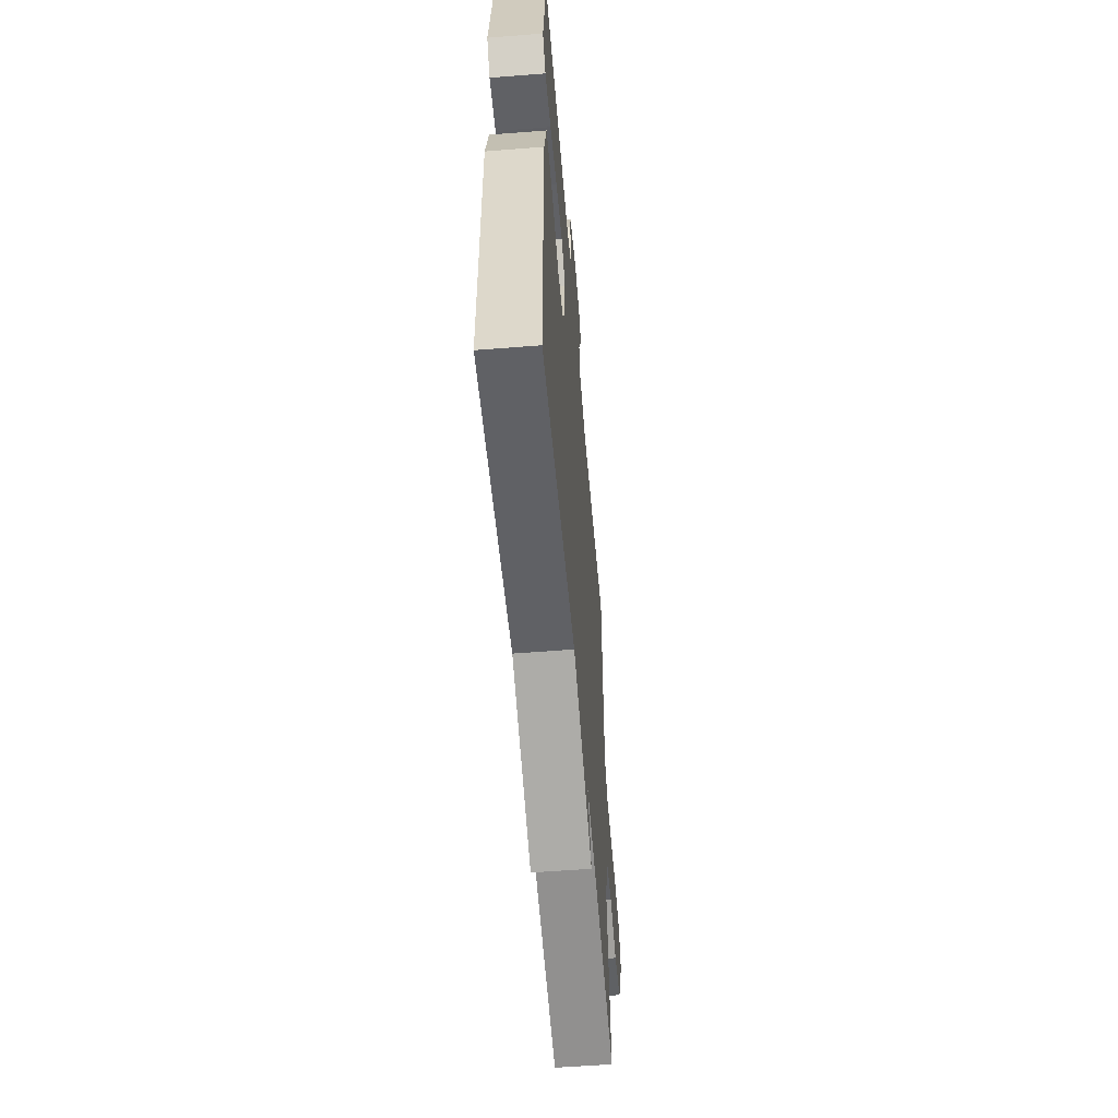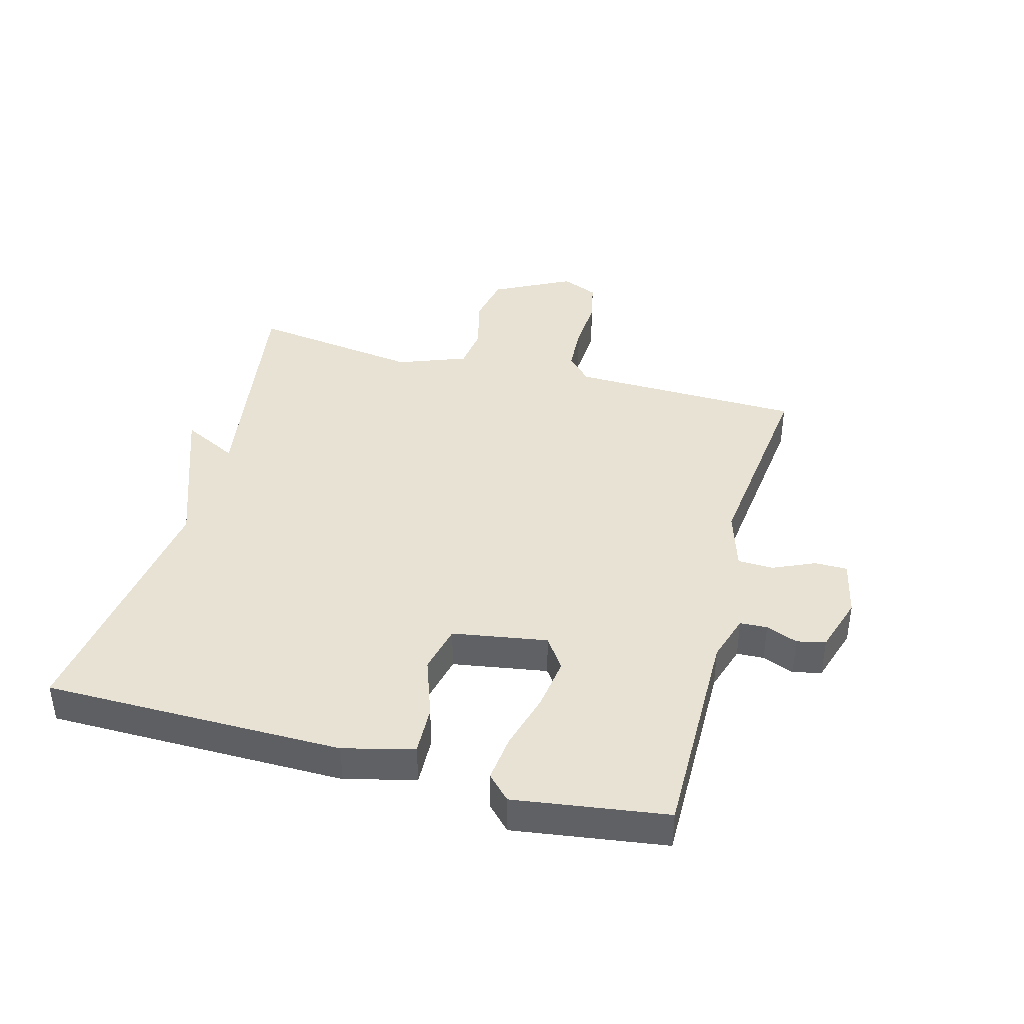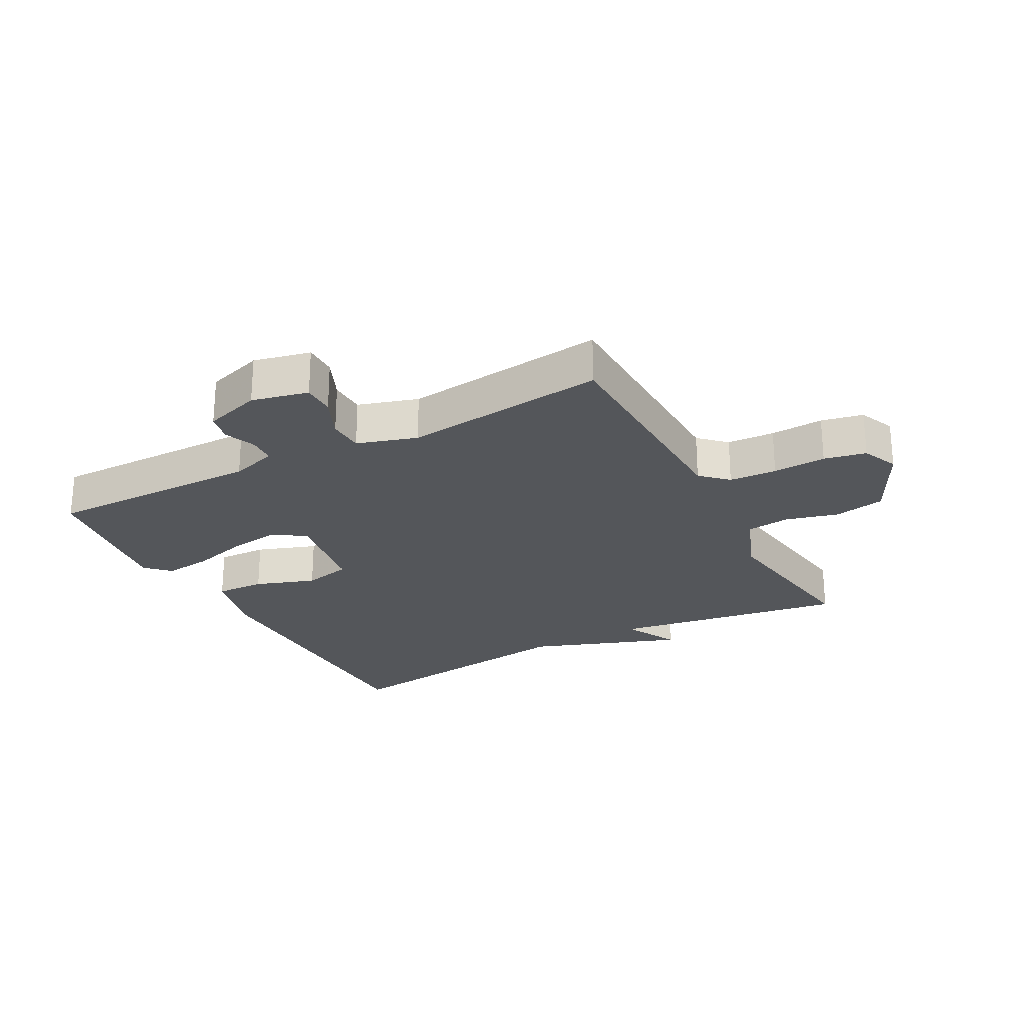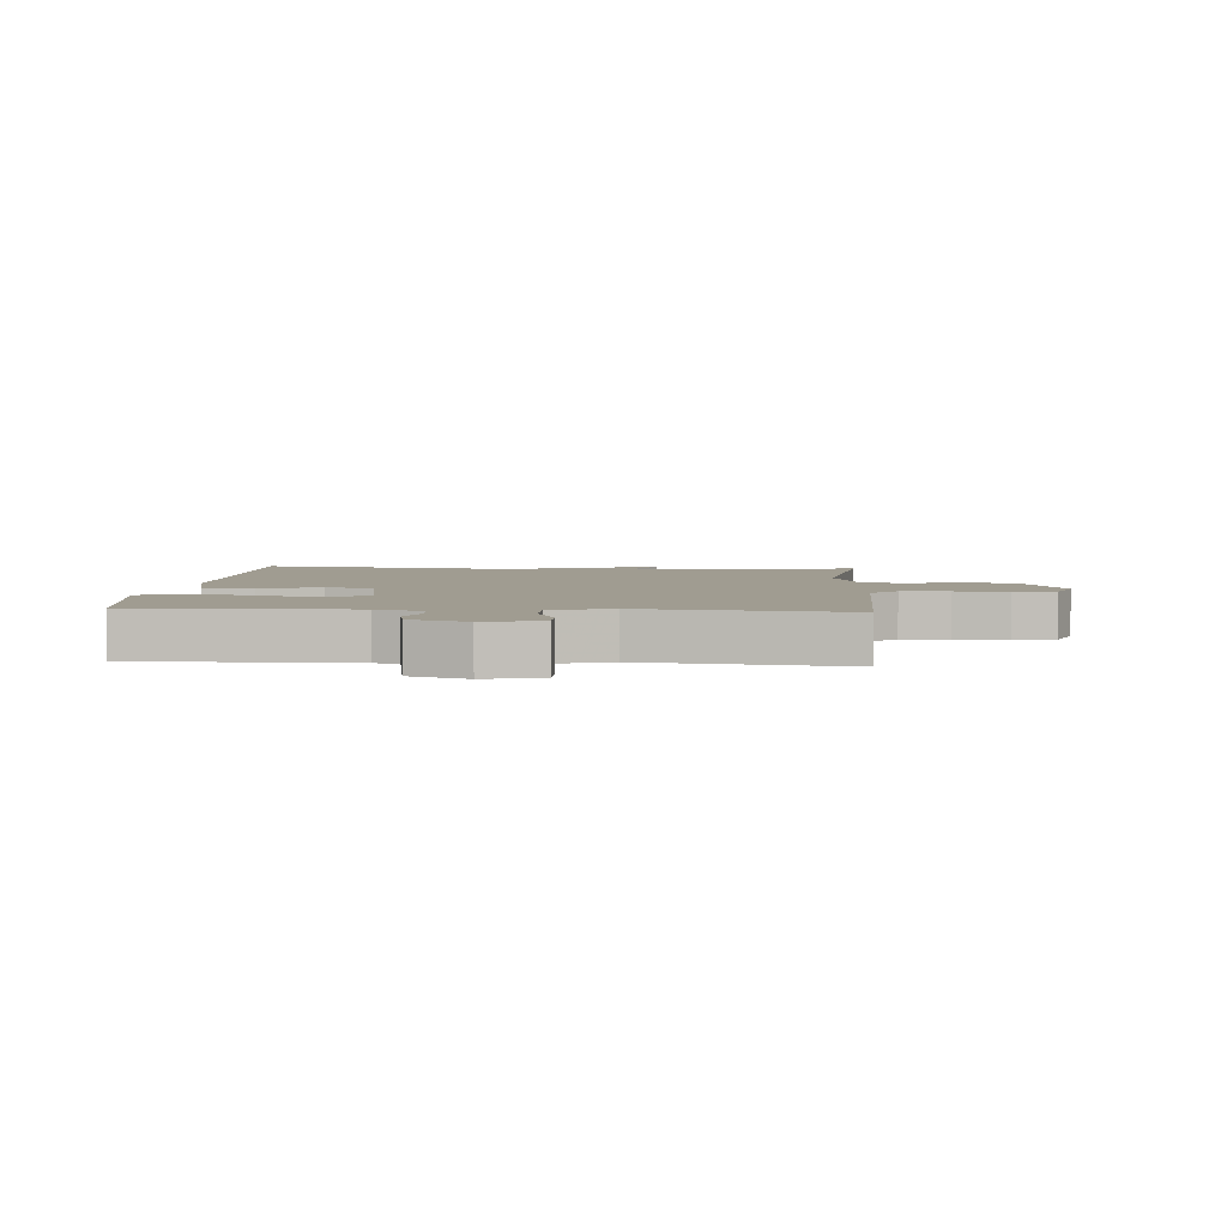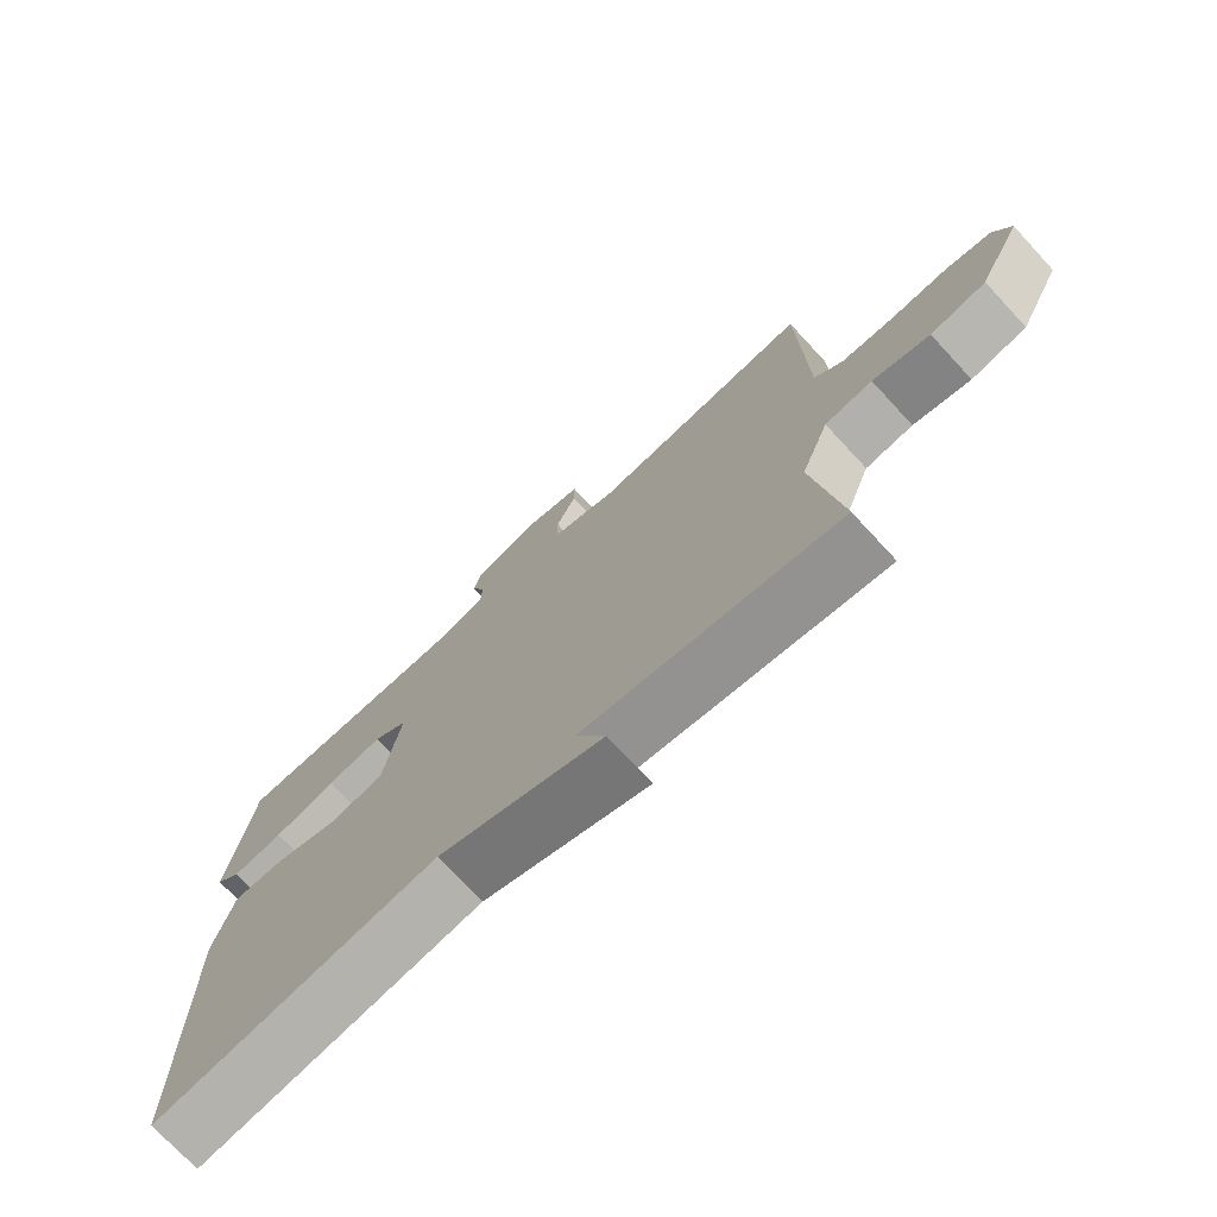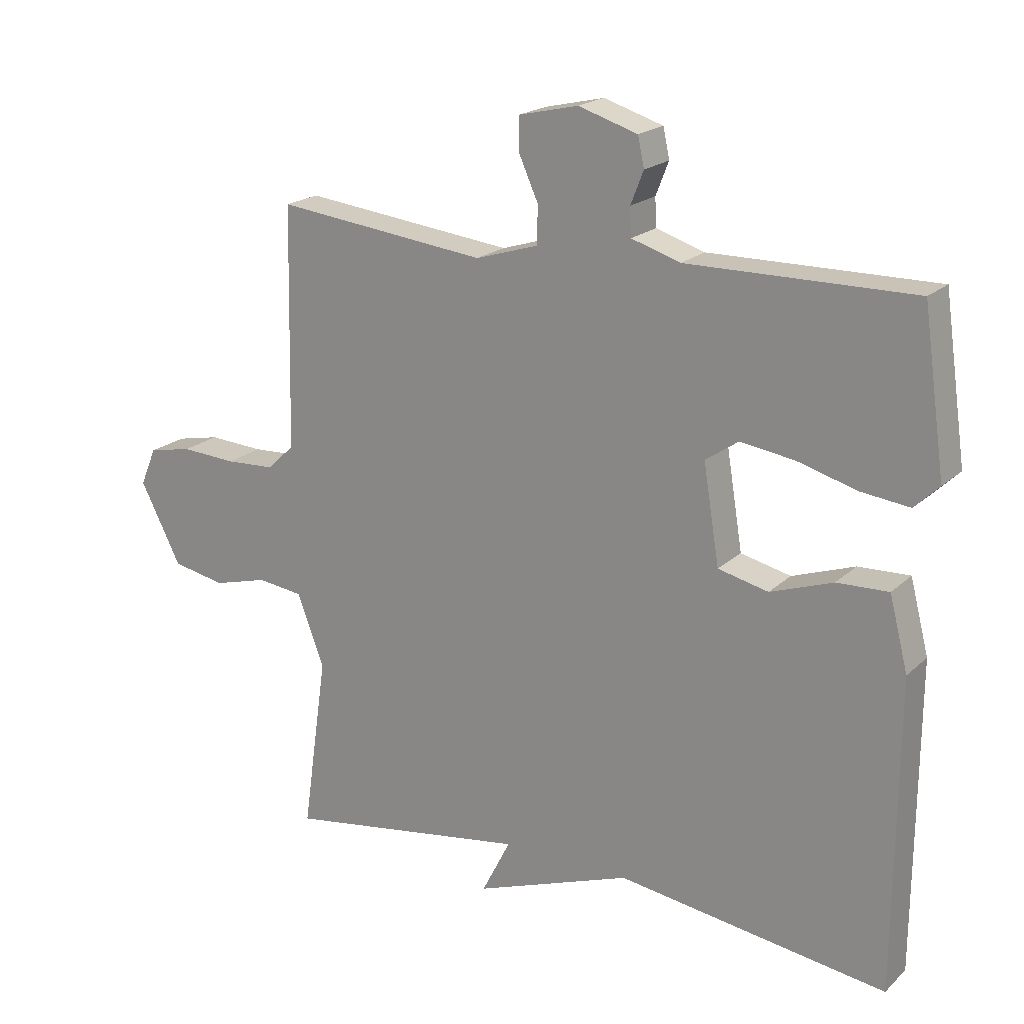
<metadata>
{"format":"obj","ext":"obj","renderer":"f3d","projection":"perspective","resolution":1024,"background":"white","views":[{"elev":-57.0,"azim":-85.3,"up":"+Z"},{"elev":40.8,"azim":-74.9,"up":"+Y"},{"elev":-25.1,"azim":28.3,"up":"+Y"},{"elev":4.3,"azim":4.2,"up":"+Y"},{"elev":-73.5,"azim":42.8,"up":"+Z"},{"elev":19.8,"azim":-148.1,"up":"+Z"}]}
</metadata>
<code>
v 0.5 0.07 -0.5
v 0.12 0.07 -0.441
v 0.165 0.07 -0.53
v -0.08 0.07 -0.441
v -0.5 0.07 -0.5
v -0.503 0.07 -0.018
v -0.474 0.07 0.095
v -0.394 0.07 0.092
v -0.297 0.07 0.058
v -0.219 0.07 0.076
v -0.194 0.07 0.229
v -0.245 0.07 0.264
v -0.329 0.07 0.252
v -0.421 0.07 0.226
v -0.497 0.07 0.217
v -0.535 0.07 0.254
v -0.5 0.07 0.5
v -0.15 0.07 0.497
v -0.074 0.07 0.521
v -0.072 0.07 0.565
v -0.092 0.07 0.616
v -0.082 0.07 0.662
v 0.01 0.07 0.691
v 0.102 0.07 0.67
v 0.102 0.07 0.617
v 0.072 0.07 0.55
v 0.074 0.07 0.492
v 0.171 0.07 0.462
v 0.5 0.07 0.5
v 0.508 0.07 0.125
v 0.55 0.07 0.085
v 0.627 0.07 0.081
v 0.713 0.07 0.086
v 0.781 0.07 0.072
v 0.806 0.07 0.013
v 0.742 0.07 -0.112
v 0.659 0.07 -0.128
v 0.574 0.07 -0.105
v 0.503 0.07 -0.114
v 0.461 0.07 -0.225
v 0.5 0 -0.5
v 0.12 0 -0.441
v 0.165 0 -0.53
v -0.08 0 -0.441
v -0.5 0 -0.5
v -0.503 0 -0.018
v -0.474 0 0.095
v -0.394 0 0.092
v -0.297 0 0.058
v -0.219 0 0.076
v -0.194 0 0.229
v -0.245 0 0.264
v -0.329 0 0.252
v -0.421 0 0.226
v -0.497 0 0.217
v -0.535 0 0.254
v -0.5 0 0.5
v -0.15 0 0.497
v -0.074 0 0.521
v -0.072 0 0.565
v -0.092 0 0.616
v -0.082 0 0.662
v 0.01 0 0.691
v 0.102 0 0.67
v 0.102 0 0.617
v 0.072 0 0.55
v 0.074 0 0.492
v 0.171 0 0.462
v 0.5 0 0.5
v 0.508 0 0.125
v 0.55 0 0.085
v 0.627 0 0.081
v 0.713 0 0.086
v 0.781 0 0.072
v 0.806 0 0.013
v 0.742 0 -0.112
v 0.659 0 -0.128
v 0.574 0 -0.105
v 0.503 0 -0.114
v 0.461 0 -0.225
f 36 37 38
f 35 36 38
f 34 35 38
f 33 34 38
f 32 33 38
f 31 32 38 39
f 30 31 39 40
f 28 29 30 40
f 24 25 26
f 23 24 26
f 22 23 26
f 21 22 26
f 20 21 26
f 19 20 26 27
f 40 1 2
f 28 40 2
f 27 28 2
f 19 27 2
f 18 19 2
f 16 17 18
f 15 16 18
f 14 15 18
f 13 14 18
f 7 8 9
f 6 7 9
f 5 6 9
f 4 5 9
f 4 9 10
f 3 4 10
f 2 3 10
f 18 2 10 11
f 12 13 18
f 11 12 18
f 78 77 76
f 78 76 75
f 78 75 74
f 78 74 73
f 78 73 72
f 79 78 72 71
f 80 79 71 70
f 80 70 69 68
f 66 65 64
f 66 64 63
f 66 63 62
f 66 62 61
f 66 61 60
f 67 66 60 59
f 42 41 80
f 42 80 68
f 42 68 67
f 42 67 59
f 42 59 58
f 58 57 56
f 58 56 55
f 58 55 54
f 58 54 53
f 49 48 47
f 49 47 46
f 49 46 45
f 49 45 44
f 50 49 44
f 50 44 43
f 50 43 42
f 51 50 42 58
f 58 53 52
f 58 52 51
f 1 41 42 2
f 2 42 43 3
f 3 43 44 4
f 4 44 45 5
f 5 45 46 6
f 6 46 47 7
f 7 47 48 8
f 8 48 49 9
f 9 49 50 10
f 10 50 51 11
f 11 51 52 12
f 12 52 53 13
f 13 53 54 14
f 14 54 55 15
f 15 55 56 16
f 16 56 57 17
f 17 57 58 18
f 18 58 59 19
f 19 59 60 20
f 20 60 61 21
f 21 61 62 22
f 22 62 63 23
f 23 63 64 24
f 24 64 65 25
f 25 65 66 26
f 26 66 67 27
f 27 67 68 28
f 28 68 69 29
f 29 69 70 30
f 30 70 71 31
f 31 71 72 32
f 32 72 73 33
f 33 73 74 34
f 34 74 75 35
f 35 75 76 36
f 36 76 77 37
f 37 77 78 38
f 38 78 79 39
f 39 79 80 40
f 40 80 41 1

</code>
